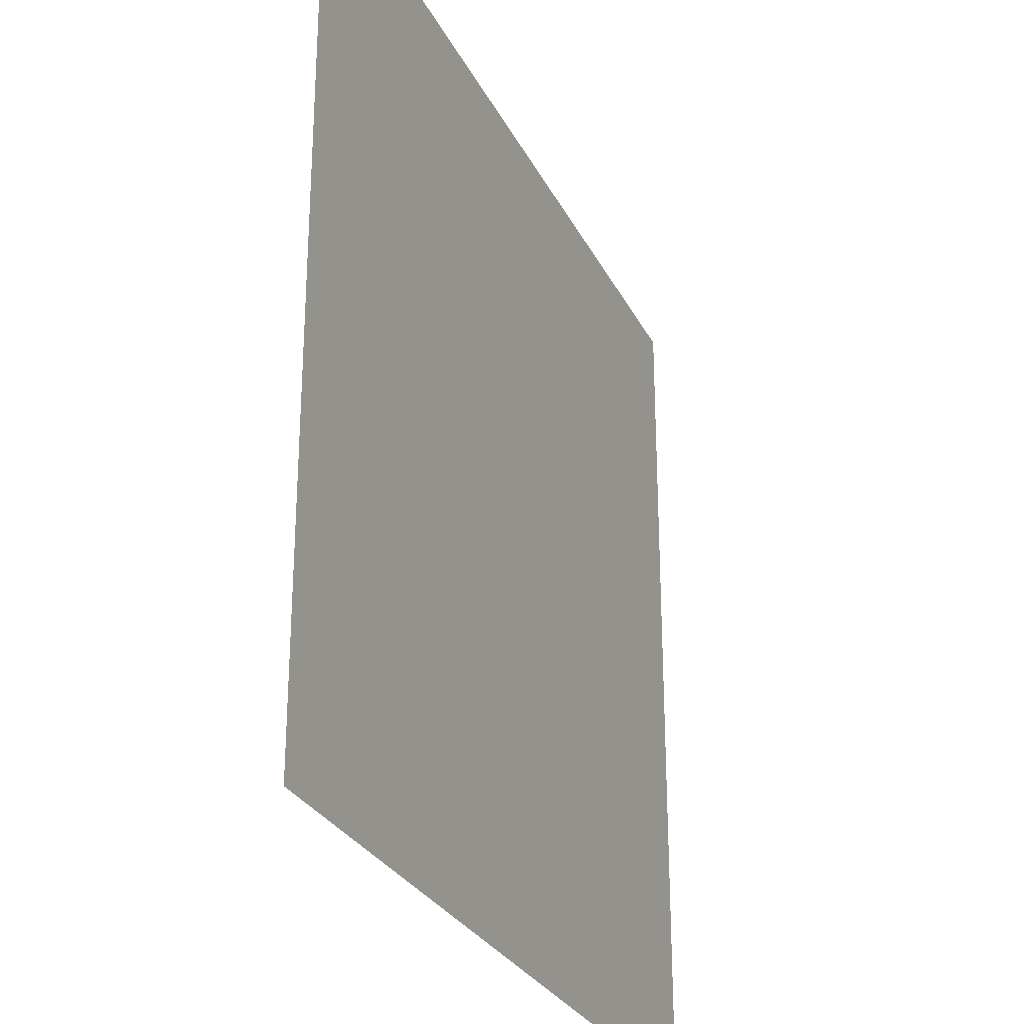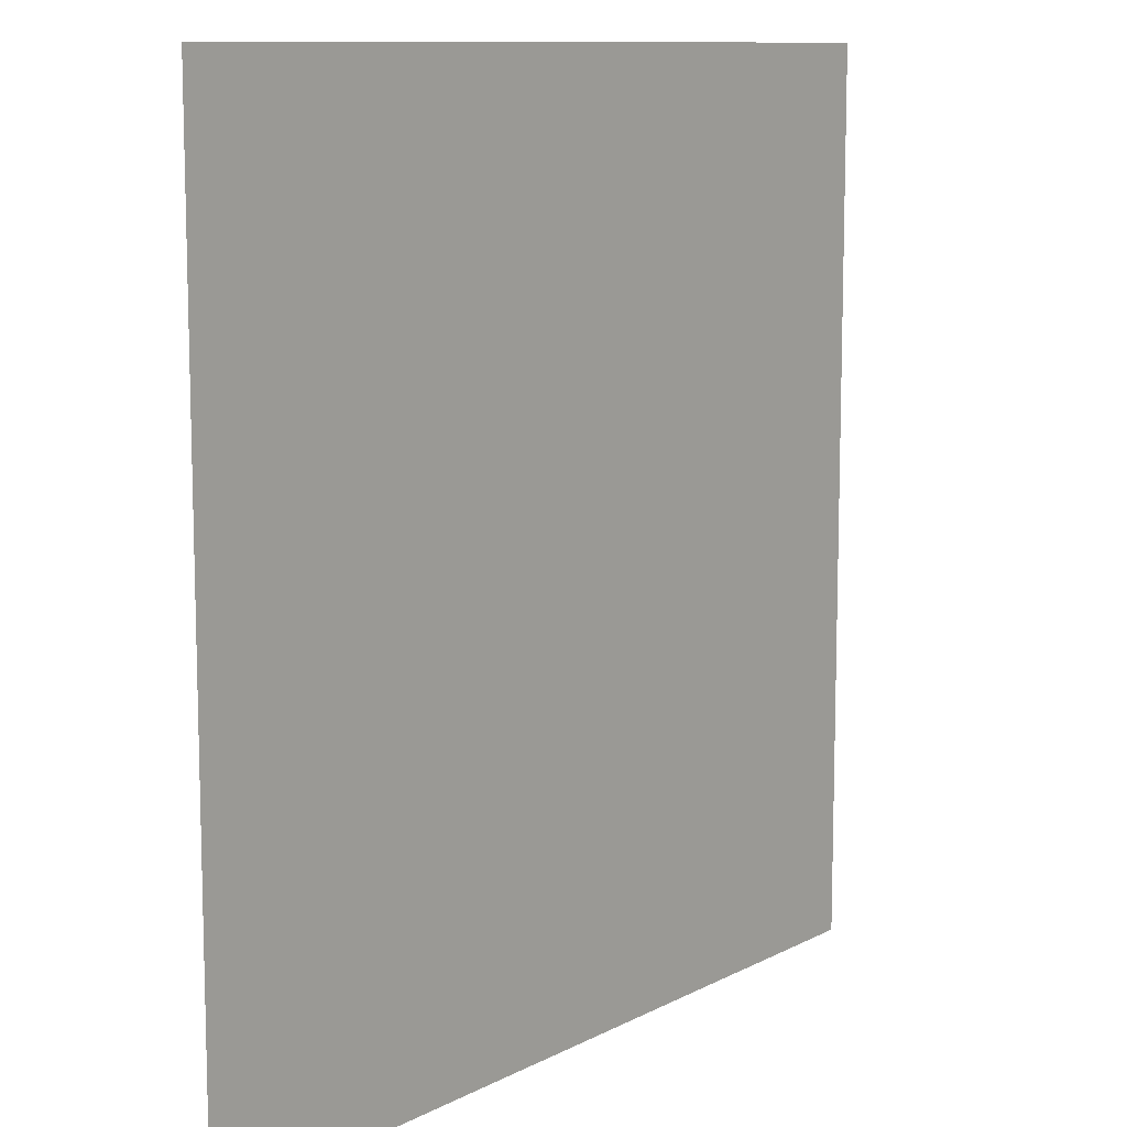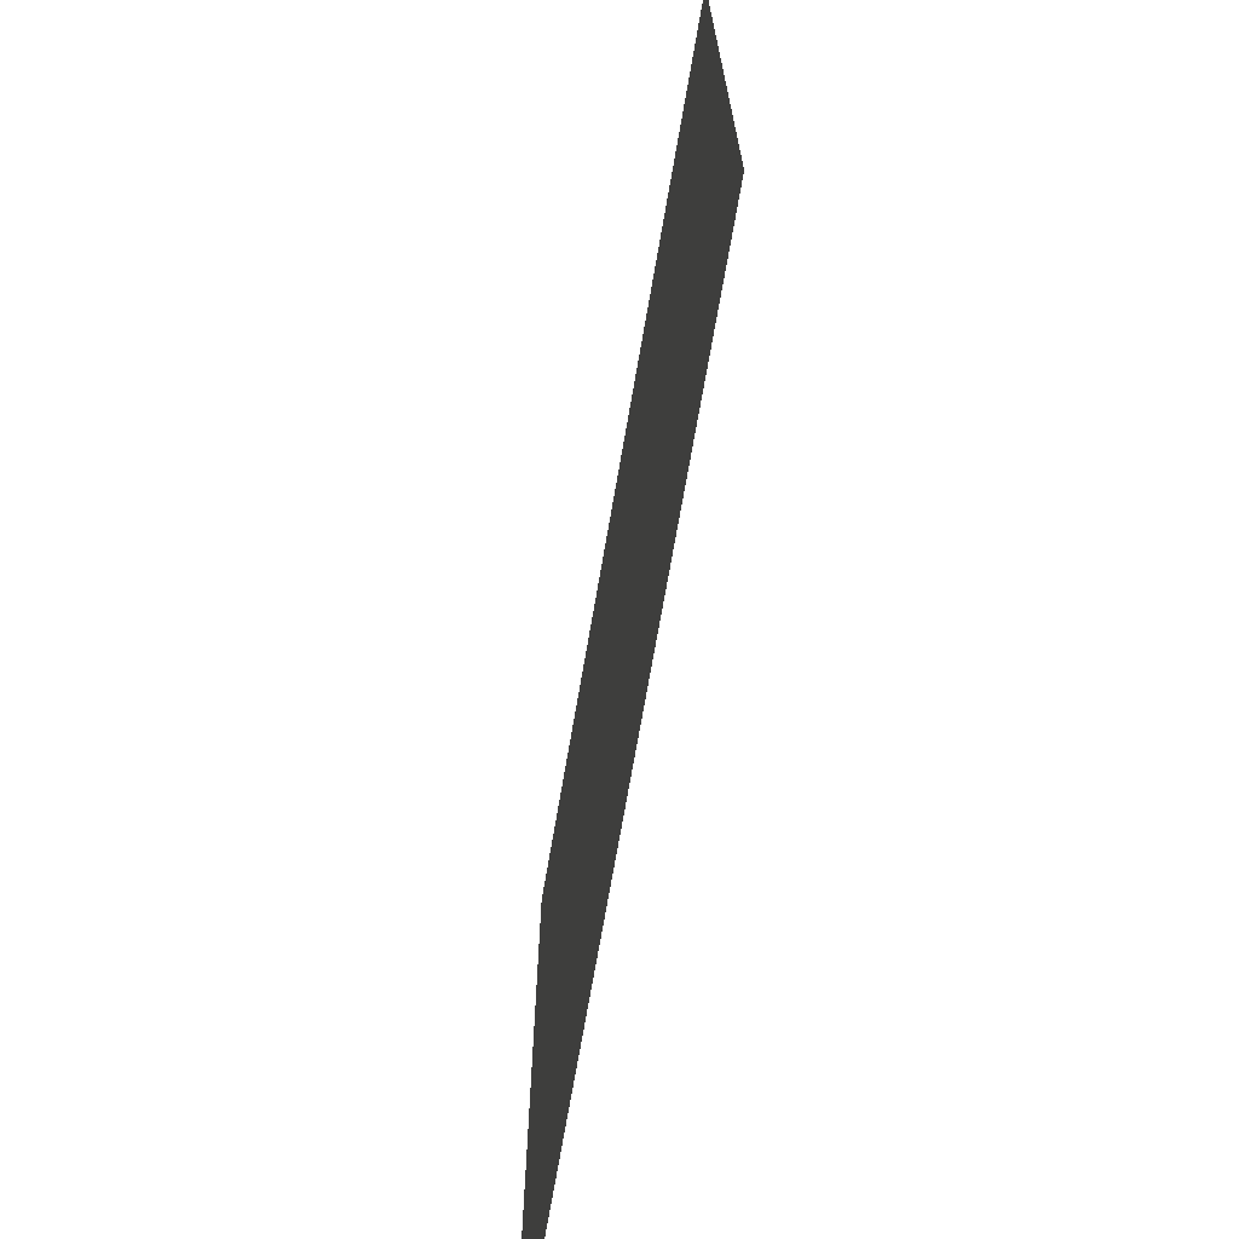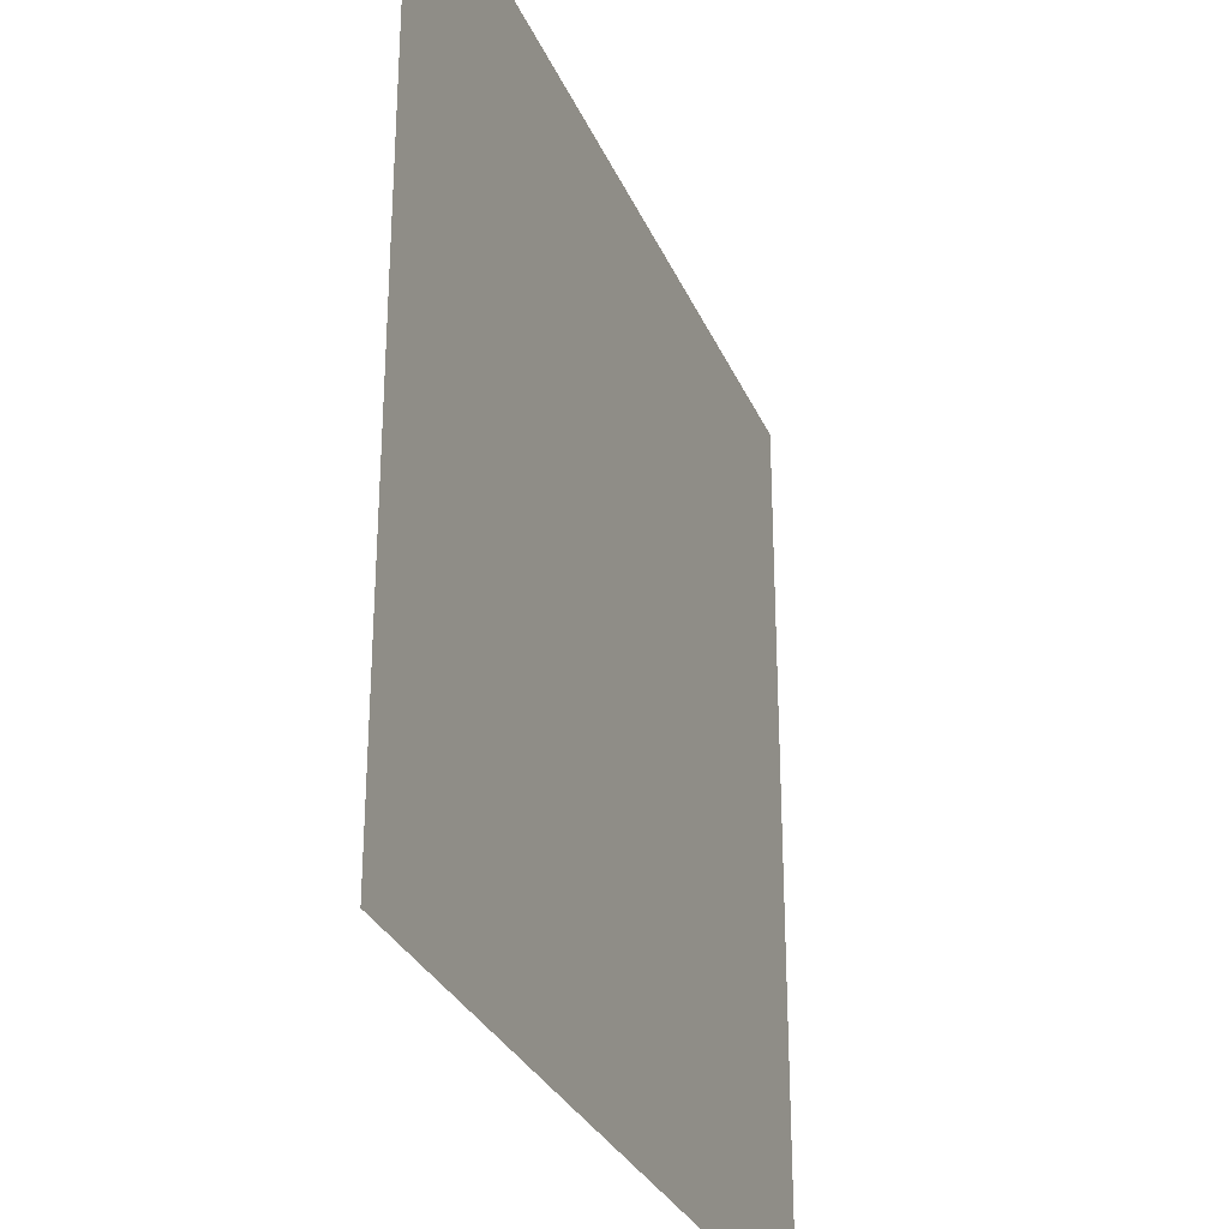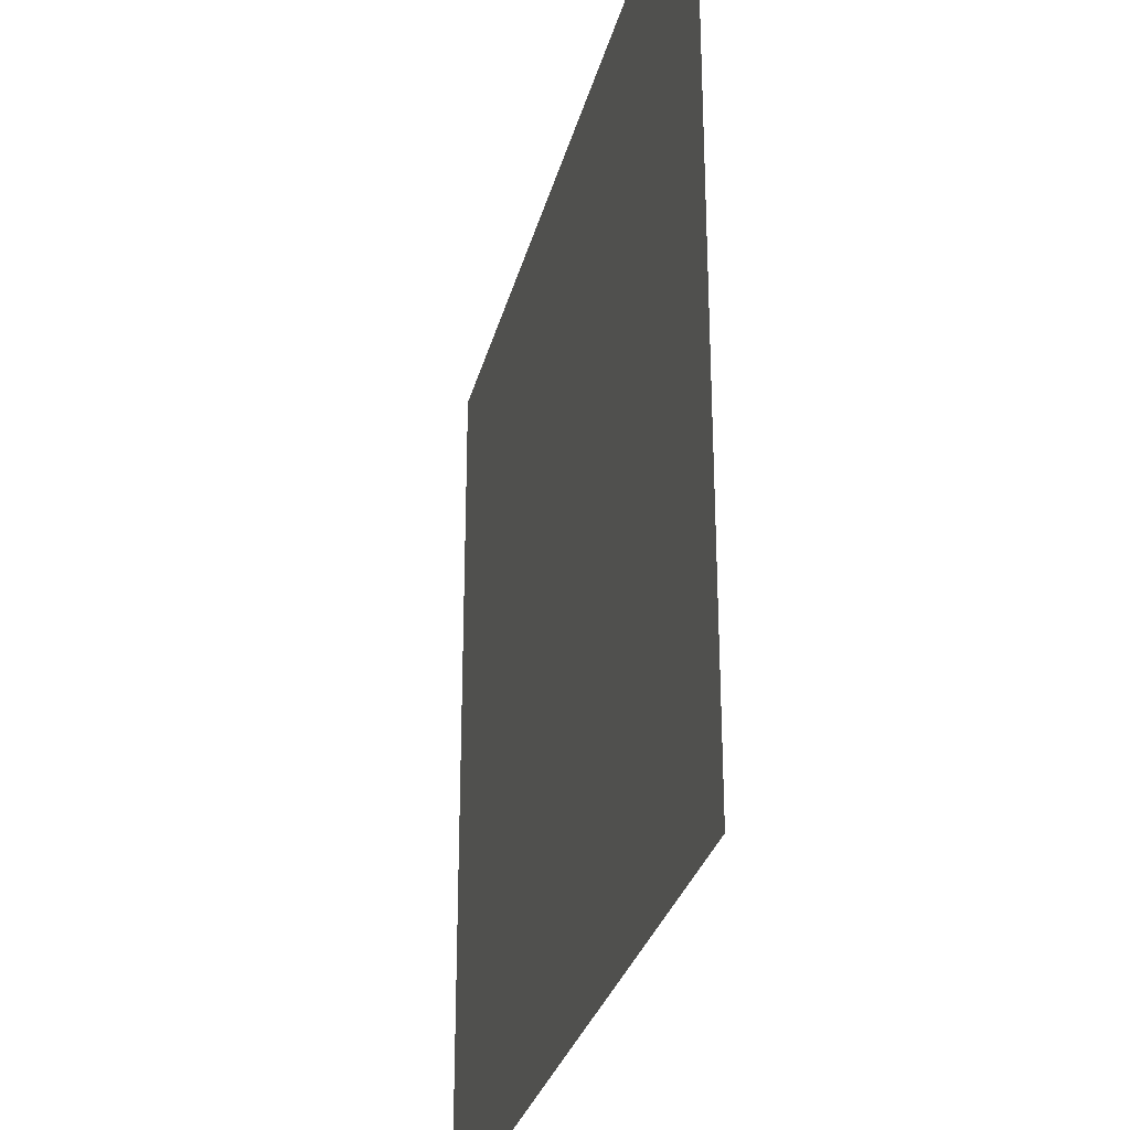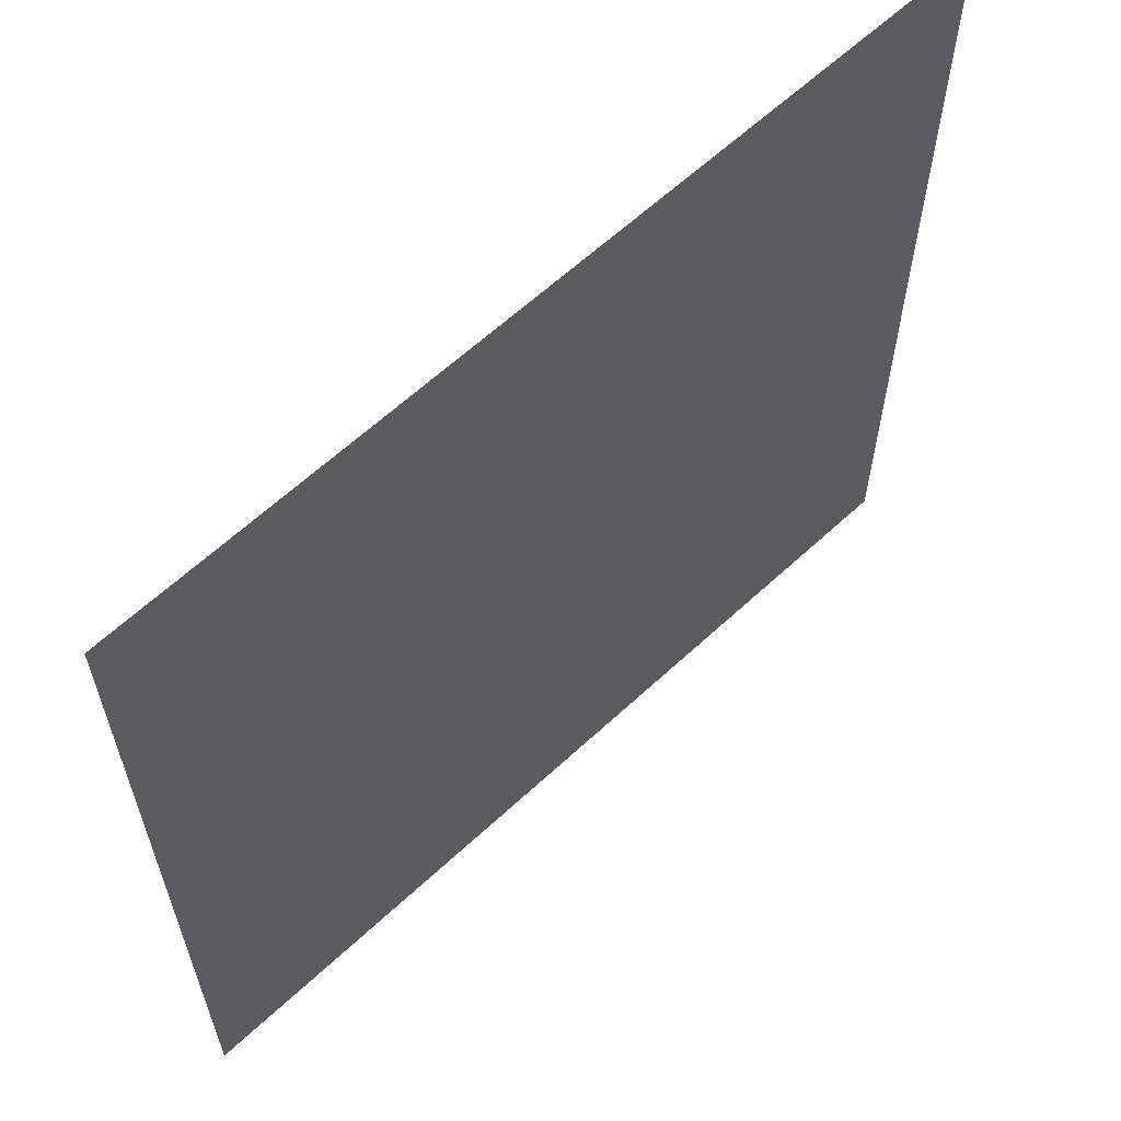
<metadata>
{"format":"obj","ext":"obj","renderer":"f3d","projection":"perspective","resolution":1024,"background":"white","views":[{"elev":-27.9,"azim":-68.0,"up":"+Z"},{"elev":10.5,"azim":127.9,"up":"+Z"},{"elev":-71.3,"azim":-99.8,"up":"+Z"},{"elev":-29.9,"azim":110.2,"up":"+Z"},{"elev":-29.4,"azim":-103.6,"up":"+Z"},{"elev":62.3,"azim":136.7,"up":"+Z"}]}
</metadata>
<code>
o water_Plane.001
v -5.112 -0.478 7.307
v 6.476 -0.478 7.307
v -5.112 -0.478 -4.281
v 6.476 -0.478 -4.281
f 1 2 4 3

</code>
